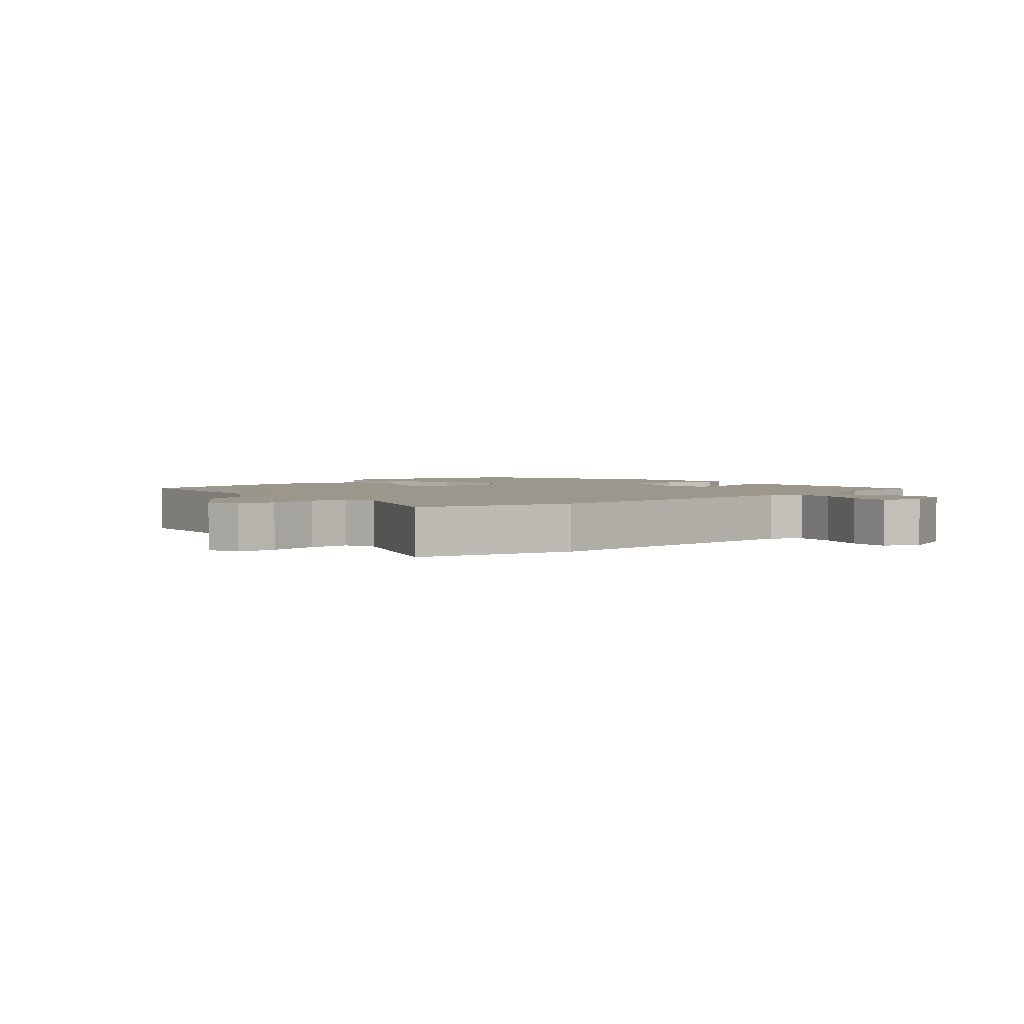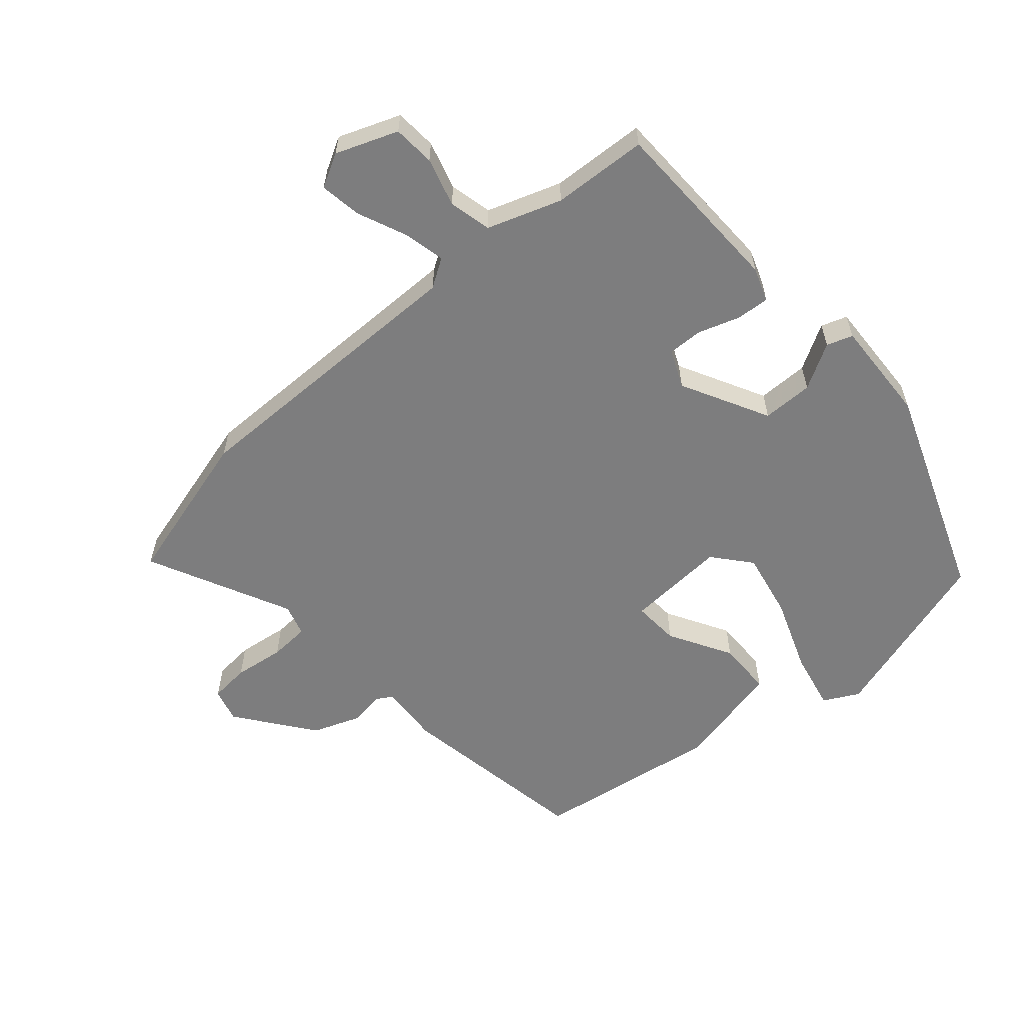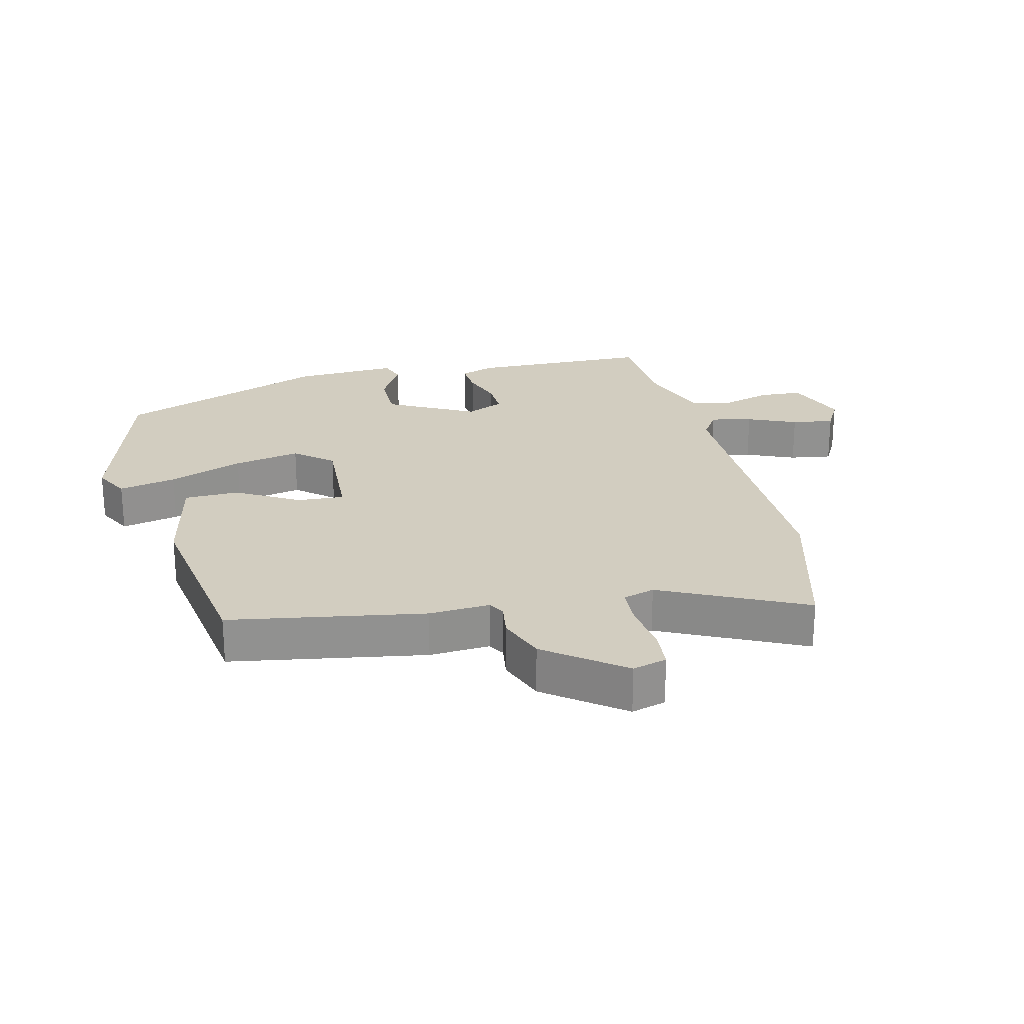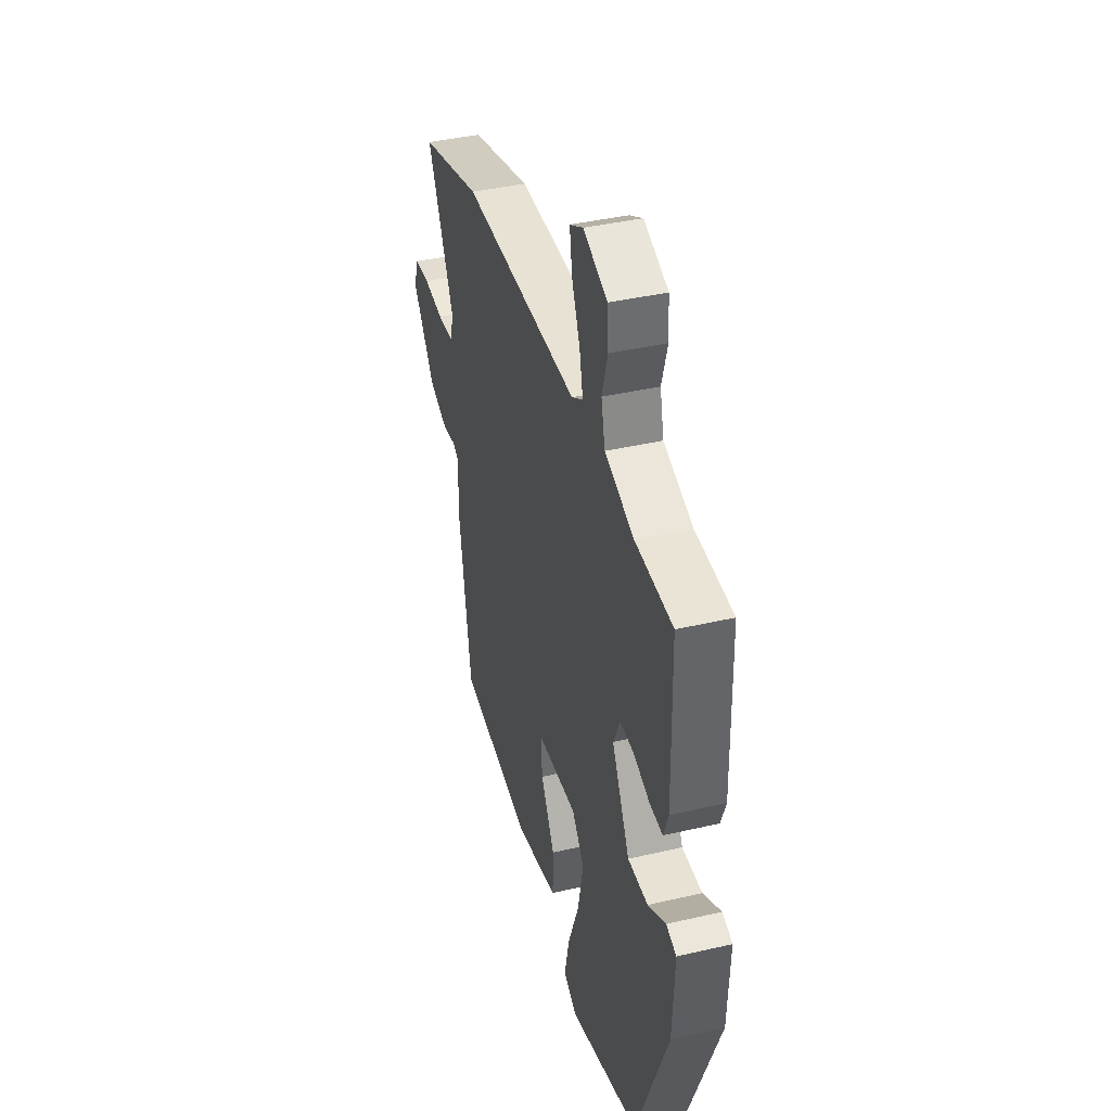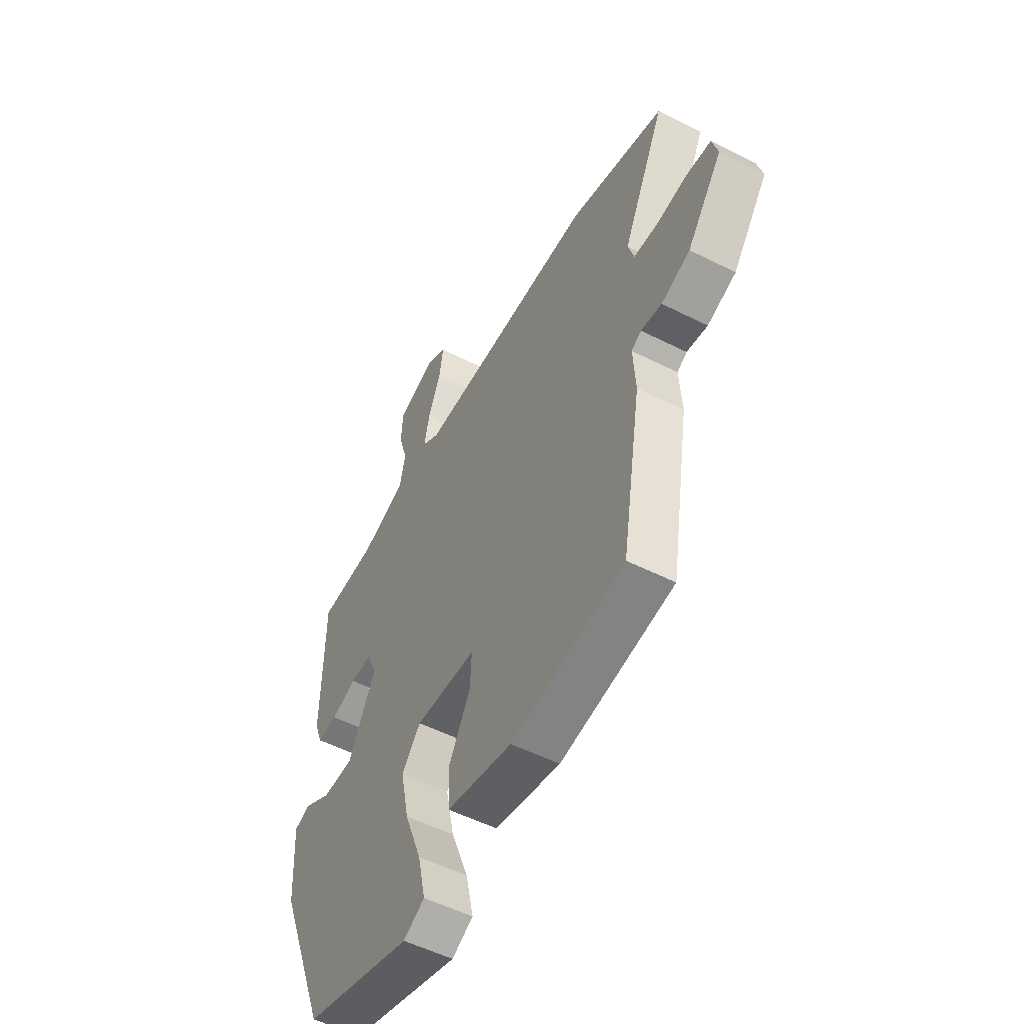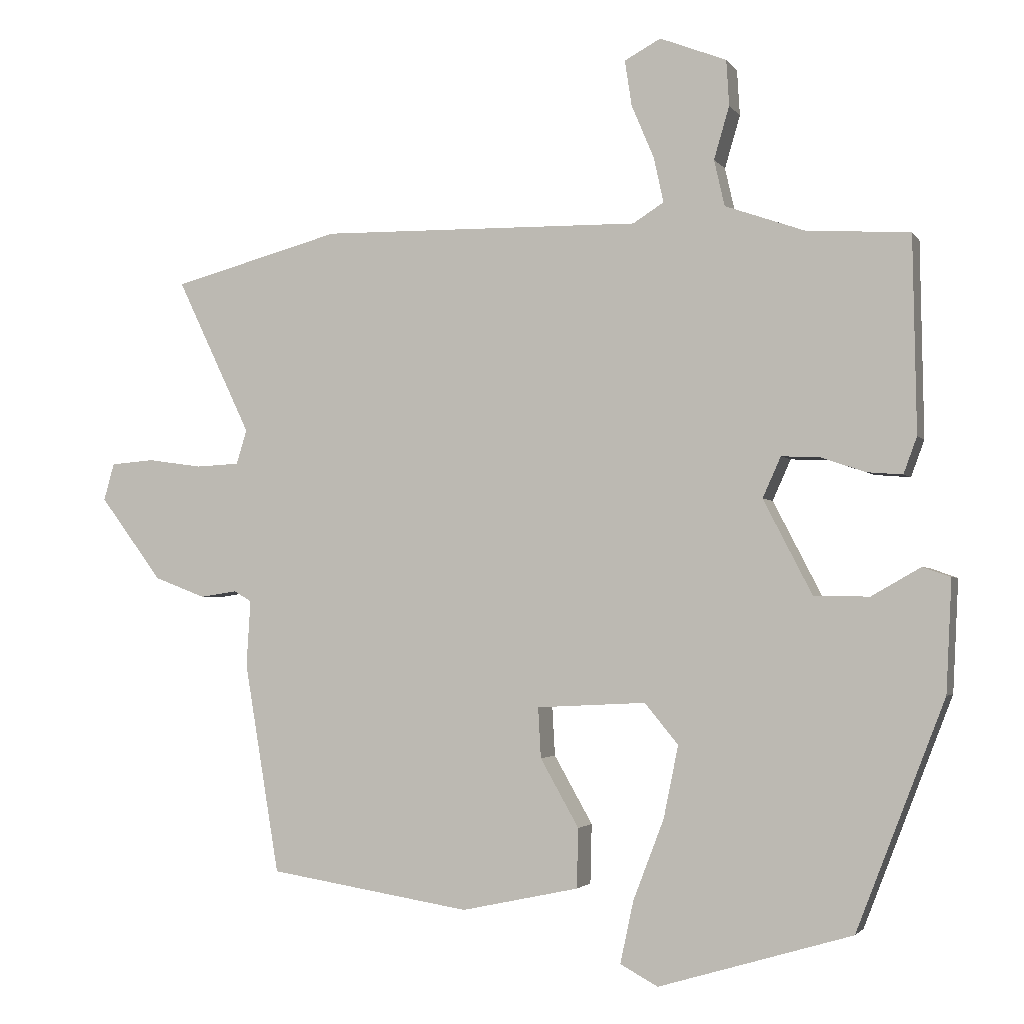
<metadata>
{"format":"obj","ext":"obj","renderer":"f3d","projection":"perspective","resolution":1024,"background":"white","views":[{"elev":2.7,"azim":-43.0,"up":"+Y"},{"elev":-59.2,"azim":41.4,"up":"+Y"},{"elev":24.5,"azim":-103.4,"up":"+Y"},{"elev":39.9,"azim":73.9,"up":"+Z"},{"elev":-52.8,"azim":-118.5,"up":"+Z"},{"elev":-2.4,"azim":17.6,"up":"+Z"}]}
</metadata>
<code>
v -0.632 0.07 0.464
v -0.391 0.07 0.529
v 0.067 0.07 0.522
v 0.111 0.07 0.55
v 0.097 0.07 0.614
v 0.065 0.07 0.69
v 0.055 0.07 0.755
v 0.107 0.07 0.783
v 0.202 0.07 0.746
v 0.206 0.07 0.681
v 0.184 0.07 0.606
v 0.199 0.07 0.54
v 0.313 0.07 0.5
v 0.46 0.07 0.491
v 0.465 0.07 0.212
v 0.446 0.07 0.16
v 0.395 0.07 0.164
v 0.331 0.07 0.186
v 0.277 0.07 0.188
v 0.251 0.07 0.13
v 0.321 0.07 -0.005
v 0.4 0.07 -0.006
v 0.47 0.07 0.034
v 0.51 0.07 0.02
v 0.502 0.07 -0.14
v 0.376 0.07 -0.466
v 0.1 0.07 -0.548
v 0.046 0.07 -0.519
v 0.065 0.07 -0.43
v 0.109 0.07 -0.315
v 0.13 0.07 -0.212
v 0.082 0.07 -0.154
v -0.074 0.07 -0.162
v -0.07 0.07 -0.234
v -0.015 0.07 -0.331
v -0.017 0.07 -0.416
v -0.185 0.07 -0.452
v -0.474 0.07 -0.406
v -0.524 0.07 -0.105
v -0.518 0.07 -0.011
v -0.543 0.07 0.004
v -0.596 0.07 -0.004
v -0.669 0.07 0.024
v -0.758 0.07 0.143
v -0.743 0.07 0.196
v -0.681 0.07 0.201
v -0.603 0.07 0.19
v -0.541 0.07 0.193
v -0.526 0.07 0.242
v -0.632 0 0.464
v -0.391 0 0.529
v 0.067 0 0.522
v 0.111 0 0.55
v 0.097 0 0.614
v 0.065 0 0.69
v 0.055 0 0.755
v 0.107 0 0.783
v 0.202 0 0.746
v 0.206 0 0.681
v 0.184 0 0.606
v 0.199 0 0.54
v 0.313 0 0.5
v 0.46 0 0.491
v 0.465 0 0.212
v 0.446 0 0.16
v 0.395 0 0.164
v 0.331 0 0.186
v 0.277 0 0.188
v 0.251 0 0.13
v 0.321 0 -0.005
v 0.4 0 -0.006
v 0.47 0 0.034
v 0.51 0 0.02
v 0.502 0 -0.14
v 0.376 0 -0.466
v 0.1 0 -0.548
v 0.046 0 -0.519
v 0.065 0 -0.43
v 0.109 0 -0.315
v 0.13 0 -0.212
v 0.082 0 -0.154
v -0.074 0 -0.162
v -0.07 0 -0.234
v -0.015 0 -0.331
v -0.017 0 -0.416
v -0.185 0 -0.452
v -0.474 0 -0.406
v -0.524 0 -0.105
v -0.518 0 -0.011
v -0.543 0 0.004
v -0.596 0 -0.004
v -0.669 0 0.024
v -0.758 0 0.143
v -0.743 0 0.196
v -0.681 0 0.201
v -0.603 0 0.19
v -0.541 0 0.193
v -0.526 0 0.242
f 44 45 46 47
f 44 47 48
f 41 42 43 44
f 40 41 44 48
f 37 38 39 40
f 37 40 48 49
f 34 35 36 37
f 33 34 37 49
f 27 28 29 30
f 27 30 31
f 26 27 31
f 25 26 31 32
f 22 23 24 25
f 21 22 25 32
f 15 16 17 18
f 13 14 15 18
f 12 13 18 19
f 11 12 19 20
f 9 10 11
f 8 9 11
f 5 6 7 8
f 4 5 8 11
f 49 1 2 3
f 32 33 49 3
f 20 21 32
f 4 11 20 32
f 3 4 32
f 96 95 94 93
f 97 96 93
f 93 92 91 90
f 97 93 90 89
f 89 88 87 86
f 98 97 89 86
f 86 85 84 83
f 98 86 83 82
f 79 78 77 76
f 80 79 76
f 80 76 75
f 81 80 75 74
f 74 73 72 71
f 81 74 71 70
f 67 66 65 64
f 67 64 63 62
f 68 67 62 61
f 69 68 61 60
f 60 59 58
f 60 58 57
f 57 56 55 54
f 60 57 54 53
f 52 51 50 98
f 52 98 82 81
f 81 70 69
f 81 69 60 53
f 81 53 52
f 1 50 51 2
f 2 51 52 3
f 3 52 53 4
f 4 53 54 5
f 5 54 55 6
f 6 55 56 7
f 7 56 57 8
f 8 57 58 9
f 9 58 59 10
f 10 59 60 11
f 11 60 61 12
f 12 61 62 13
f 13 62 63 14
f 14 63 64 15
f 15 64 65 16
f 16 65 66 17
f 17 66 67 18
f 18 67 68 19
f 19 68 69 20
f 20 69 70 21
f 21 70 71 22
f 22 71 72 23
f 23 72 73 24
f 24 73 74 25
f 25 74 75 26
f 26 75 76 27
f 27 76 77 28
f 28 77 78 29
f 29 78 79 30
f 30 79 80 31
f 31 80 81 32
f 32 81 82 33
f 33 82 83 34
f 34 83 84 35
f 35 84 85 36
f 36 85 86 37
f 37 86 87 38
f 38 87 88 39
f 39 88 89 40
f 40 89 90 41
f 41 90 91 42
f 42 91 92 43
f 43 92 93 44
f 44 93 94 45
f 45 94 95 46
f 46 95 96 47
f 47 96 97 48
f 48 97 98 49
f 49 98 50 1

</code>
